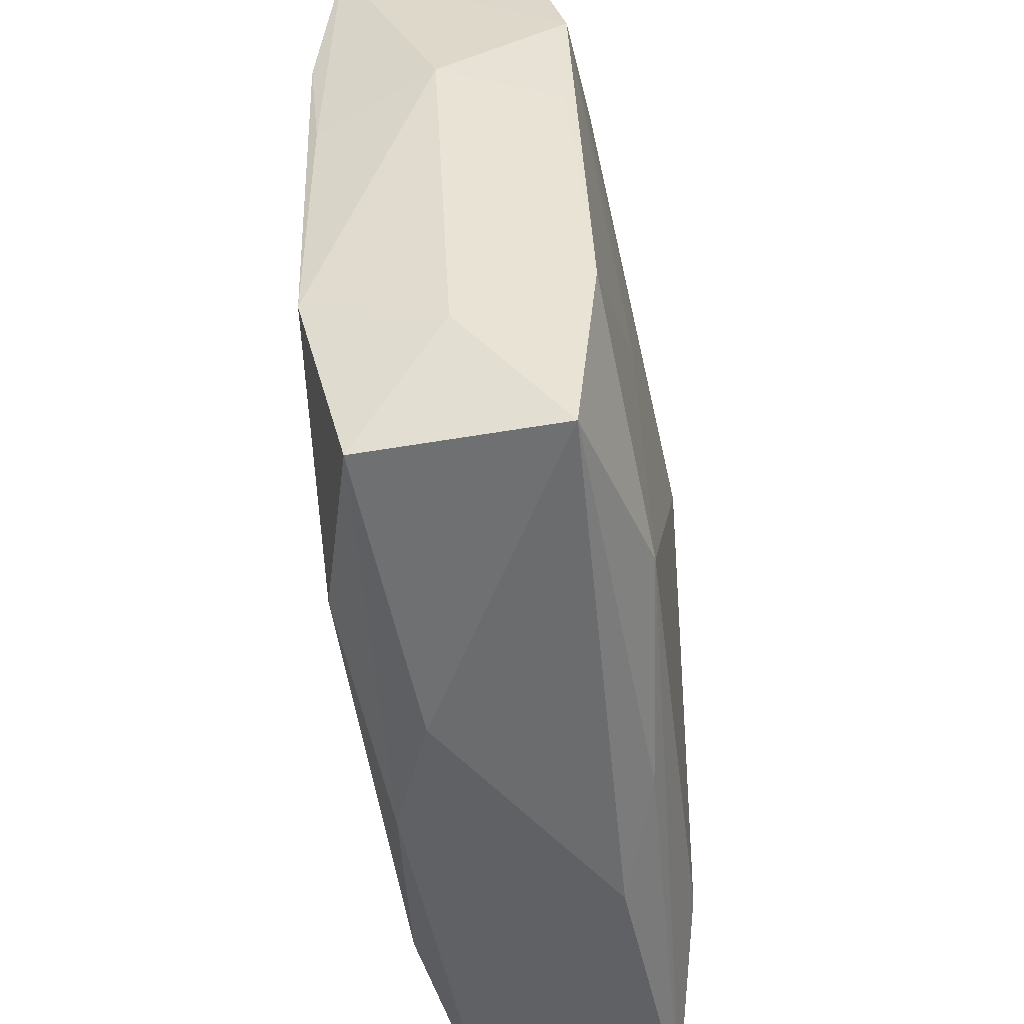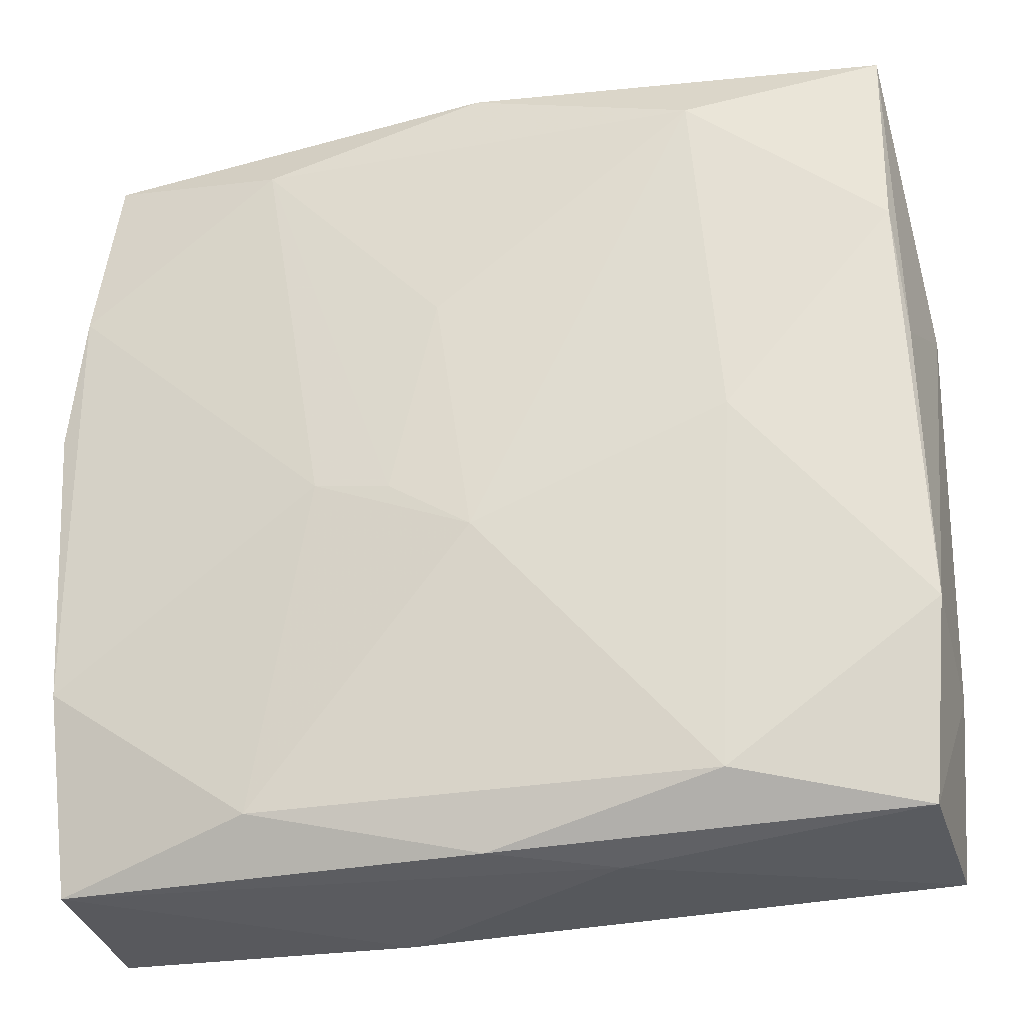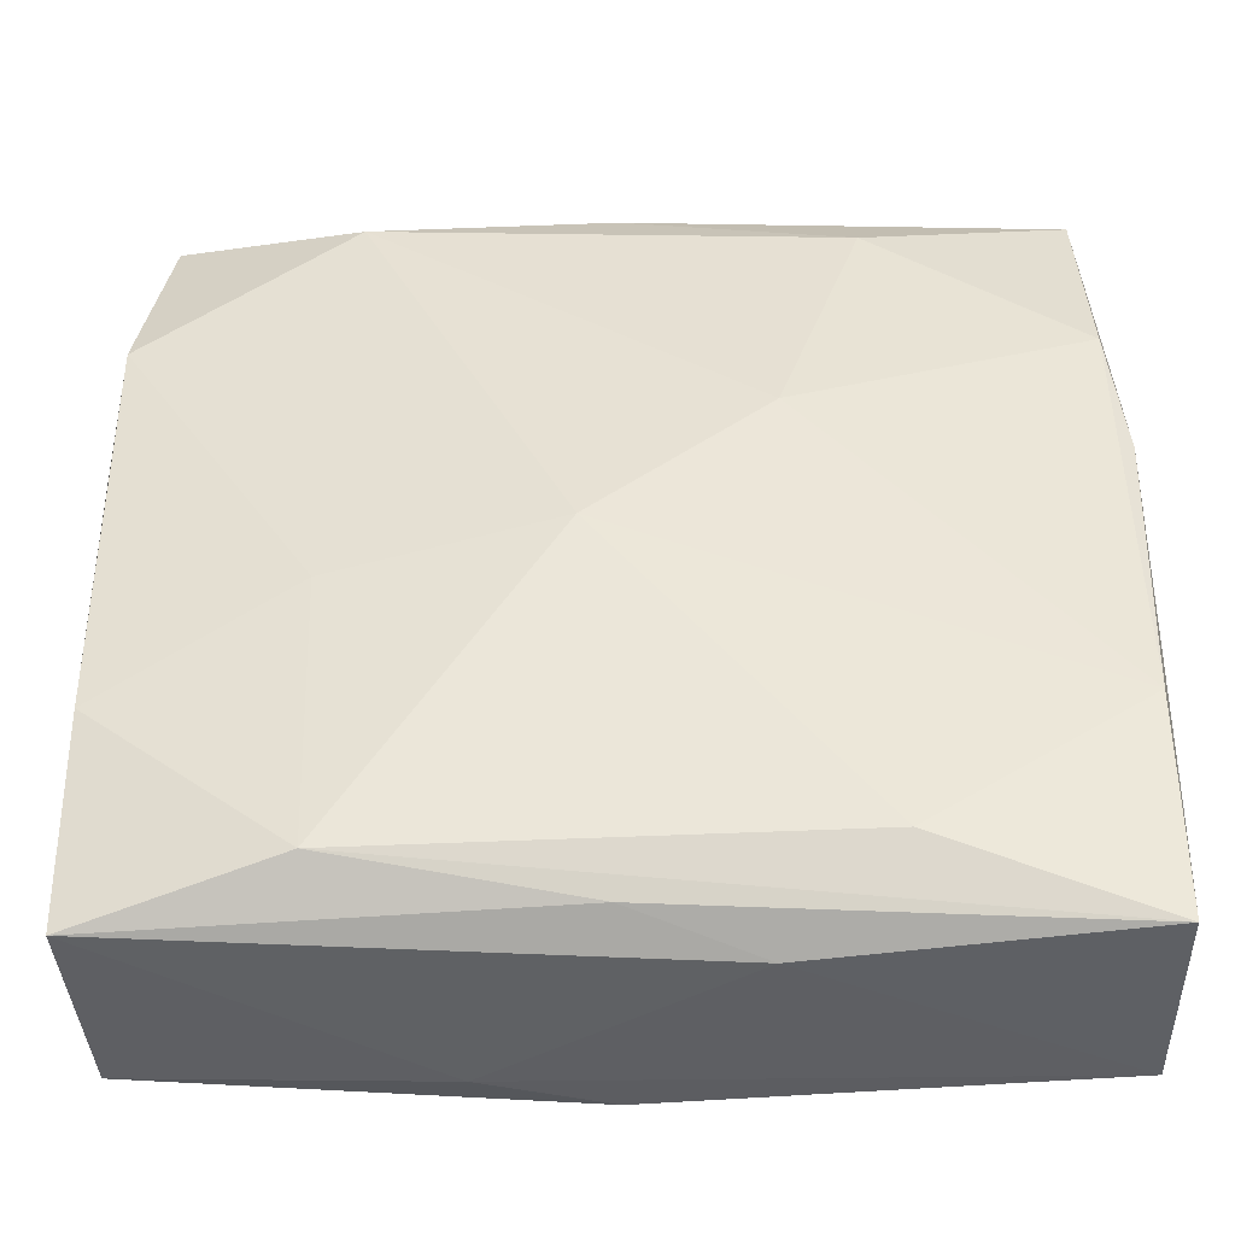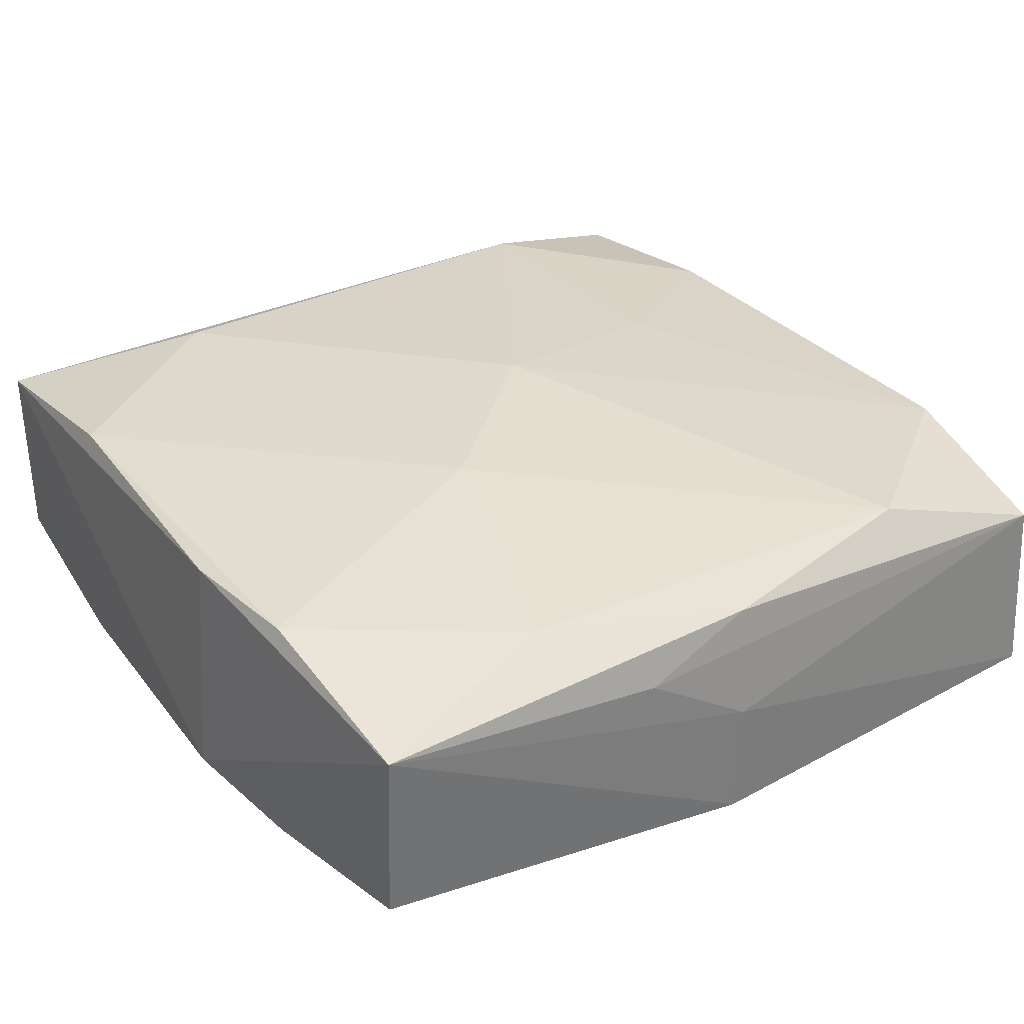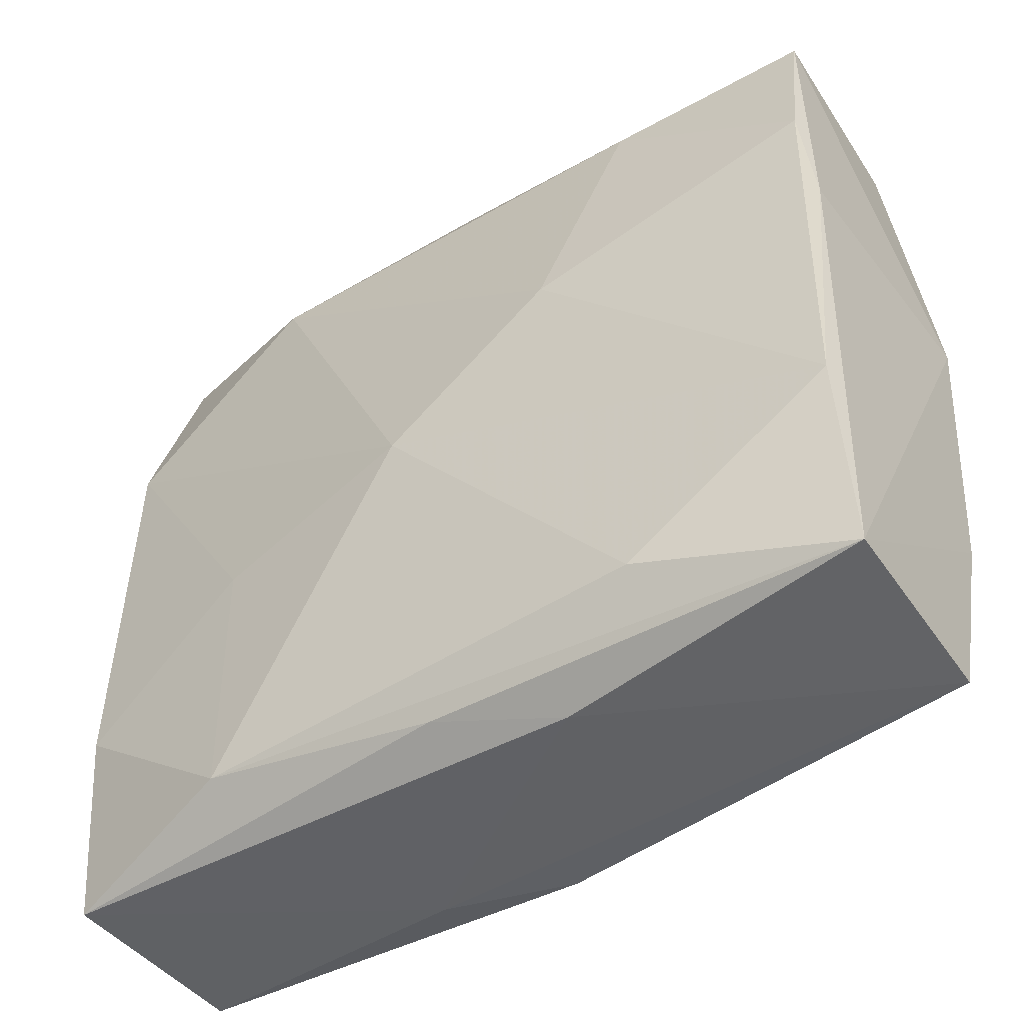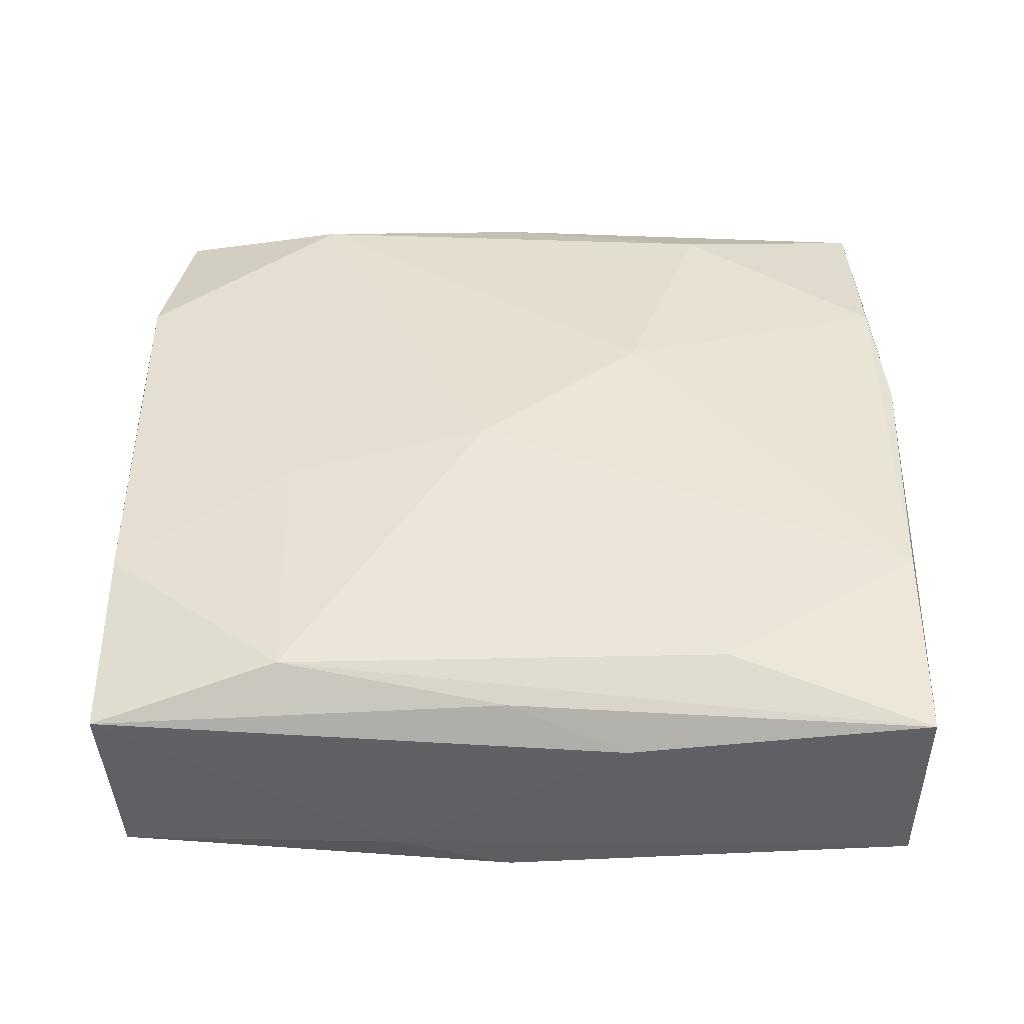
<metadata>
{"format":"obj","ext":"obj","renderer":"f3d","projection":"perspective","resolution":1024,"background":"white","views":[{"elev":-50.6,"azim":-83.1,"up":"+Y"},{"elev":-31.3,"azim":-167.5,"up":"+Y"},{"elev":-42.7,"azim":0.9,"up":"+Y"},{"elev":30.8,"azim":145.8,"up":"+Z"},{"elev":-48.8,"azim":34.1,"up":"+Y"},{"elev":44.9,"azim":0.5,"up":"+Z"}]}
</metadata>
<code>
v -0.02833 0.01408 -0.009748
v 0.0002791 0.01583 -0.01083
v -0.02853 -0.02761 0.007408
v -0.01583 -0.02478 0.01066
v -0.02965 -0.01818 0.0004208
v -0.02762 -0.02753 -0.005445
v 0.0288 -0.0282 0.008423
v 0.02809 0.02719 -0.007278
v 3.901e-05 0.02836 0.006561
v -0.03049 0.008824 -0.0009026
v -0.02933 0.0153 0.007646
v -0.01522 -0.02519 -0.008531
v 0.02876 -0.01406 0.009818
v 0.0149 -0.0238 0.01068
v -0.02892 0.004722 -0.008744
v -0.01653 -0.005667 0.01019
v 0.02932 -0.01506 -0.007625
v -0.007945 -0.02911 -0.003678
v -0.0001219 -0.0272 0.009185
v 0.01543 -0.02511 -0.008013
v 0.0001188 -0.02867 -0.006691
v 0.03038 0.004754 -0.008123
v 0.002687 0.01012 -0.01092
v -0.0285 0.02822 -0.008404
v 0.008032 0.02901 0.003622
v 0.02854 -0.02838 -0.004714
v -0.02782 0.02797 0.004597
v 0.02969 0.005483 0.008404
v -0.002098 -0.00257 0.01175
v 0.009361 0.007409 0.01083
v 0.008055 -0.02911 0.006564
v -0.02912 -0.015 -0.008561
v -0.0168 -0.0003963 -0.01079
v -0.01562 0.02584 0.008172
v 0.01544 0.02408 -0.01032
v 0.005793 -0.003794 -0.0108
v -0.01504 0.02444 -0.01092
v 0.0002912 0.029 -0.009763
v 0.02846 0.02836 0.005554
v 0.02908 0.01408 -0.008944
v -0.02863 -0.01378 0.008832
v 0.0002299 -0.007418 -0.01092
v -0.005604 0.01914 -0.01087
v 0.01094 -0.002947 -0.01055
v -0.02929 0.005525 0.007374
v 0.02872 0.01487 0.008376
v 0.0001638 0.02929 -0.001428
v 0.01491 0.02458 0.008251
f 47 39 38
f 24 47 38
f 47 24 27
f 14 13 29
f 29 4 14
f 12 6 32
f 32 33 12
f 1 33 32
f 31 19 3
f 3 19 4
f 3 4 41
f 29 13 30
f 13 46 30
f 25 9 39
f 39 47 25
f 25 27 9
f 47 27 25
f 10 3 45
f 45 3 41
f 11 45 41
f 10 45 11
f 11 24 10
f 11 27 24
f 15 24 1
f 1 32 15
f 10 24 15
f 15 32 10
f 5 32 6
f 6 3 5
f 10 32 5
f 5 3 10
f 48 46 39
f 48 30 46
f 39 9 48
f 31 3 18
f 18 3 6
f 13 14 7
f 7 19 31
f 4 19 7
f 7 14 4
f 38 39 8
f 22 8 39
f 40 8 22
f 29 11 16
f 16 11 41
f 16 4 29
f 41 4 16
f 37 33 1
f 1 24 37
f 37 24 38
f 38 8 35
f 35 8 40
f 2 43 35
f 35 37 38
f 43 37 35
f 26 7 31
f 31 18 26
f 12 33 42
f 33 37 42
f 30 48 34
f 29 30 34
f 34 48 9
f 34 11 29
f 9 27 34
f 27 11 34
f 17 22 7
f 7 26 17
f 40 22 17
f 21 26 18
f 21 6 12
f 21 18 6
f 23 43 2
f 2 35 23
f 23 37 43
f 23 42 37
f 28 22 39
f 7 22 28
f 39 46 28
f 13 7 28
f 28 46 13
f 40 17 44
f 44 35 40
f 20 17 26
f 26 21 20
f 20 21 12
f 12 42 20
f 42 44 20
f 20 44 17
f 36 23 35
f 35 44 36
f 42 23 36
f 36 44 42

</code>
